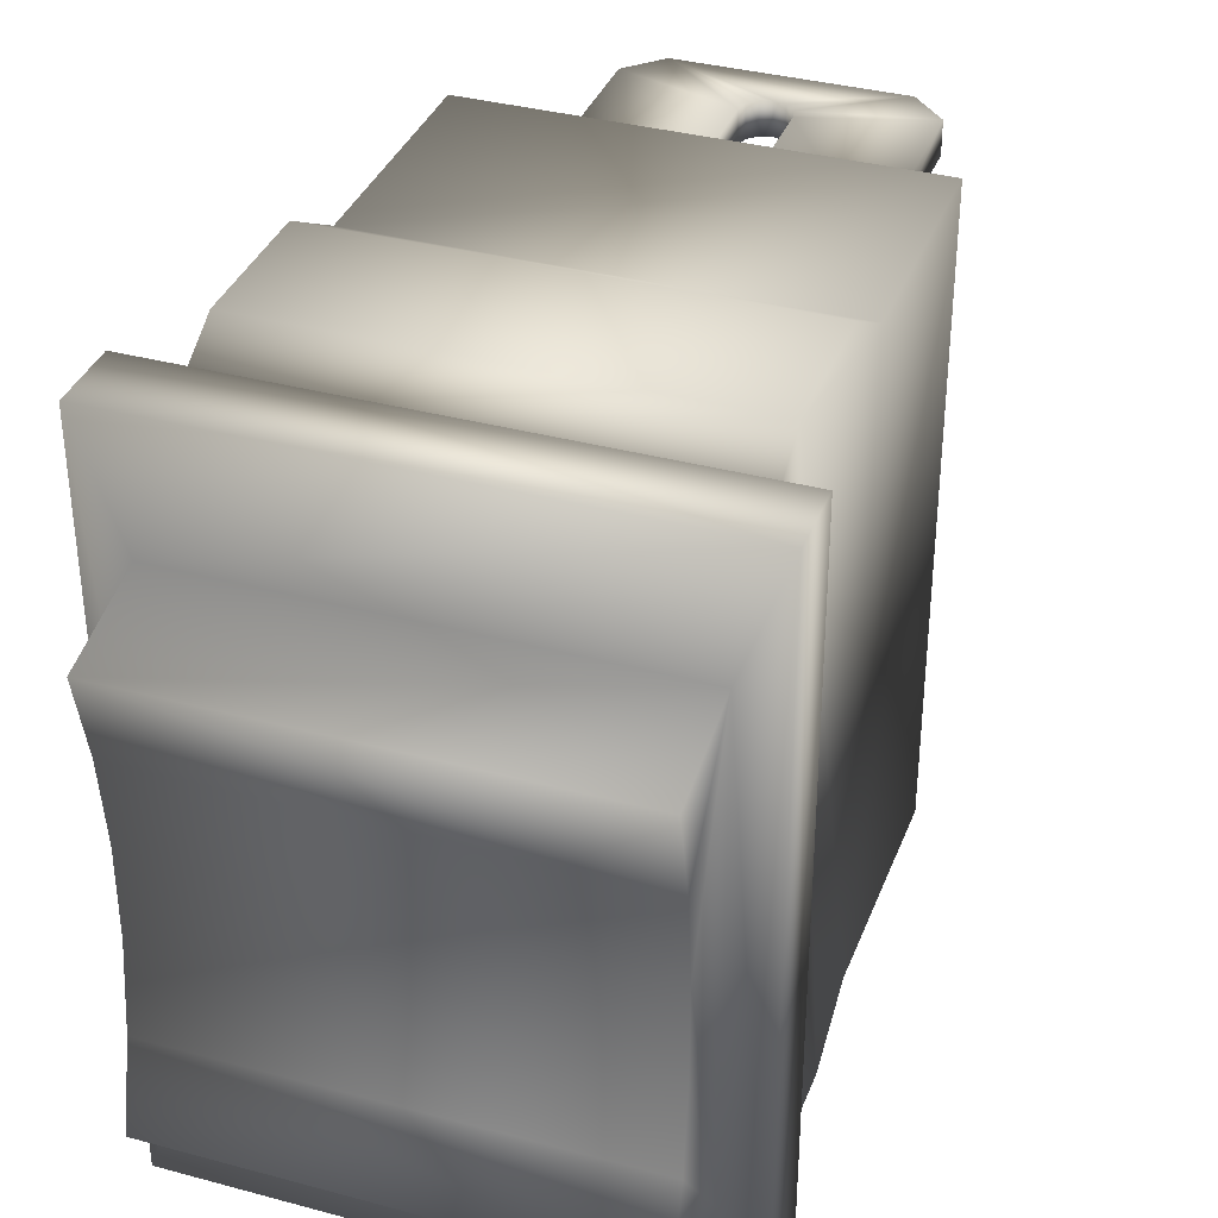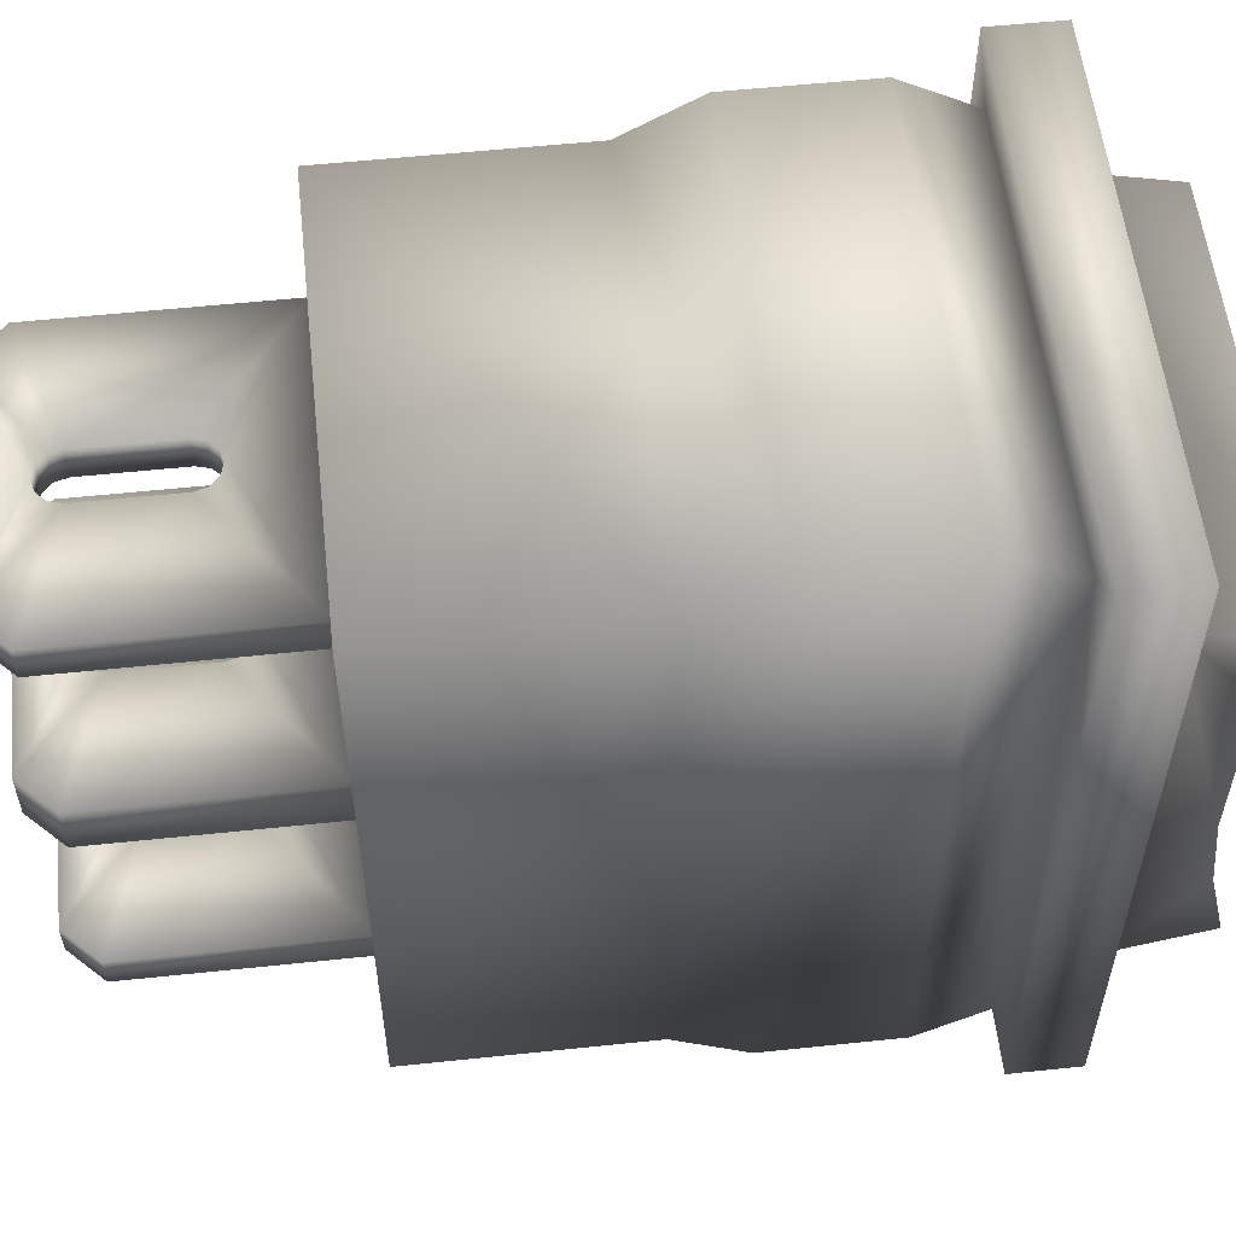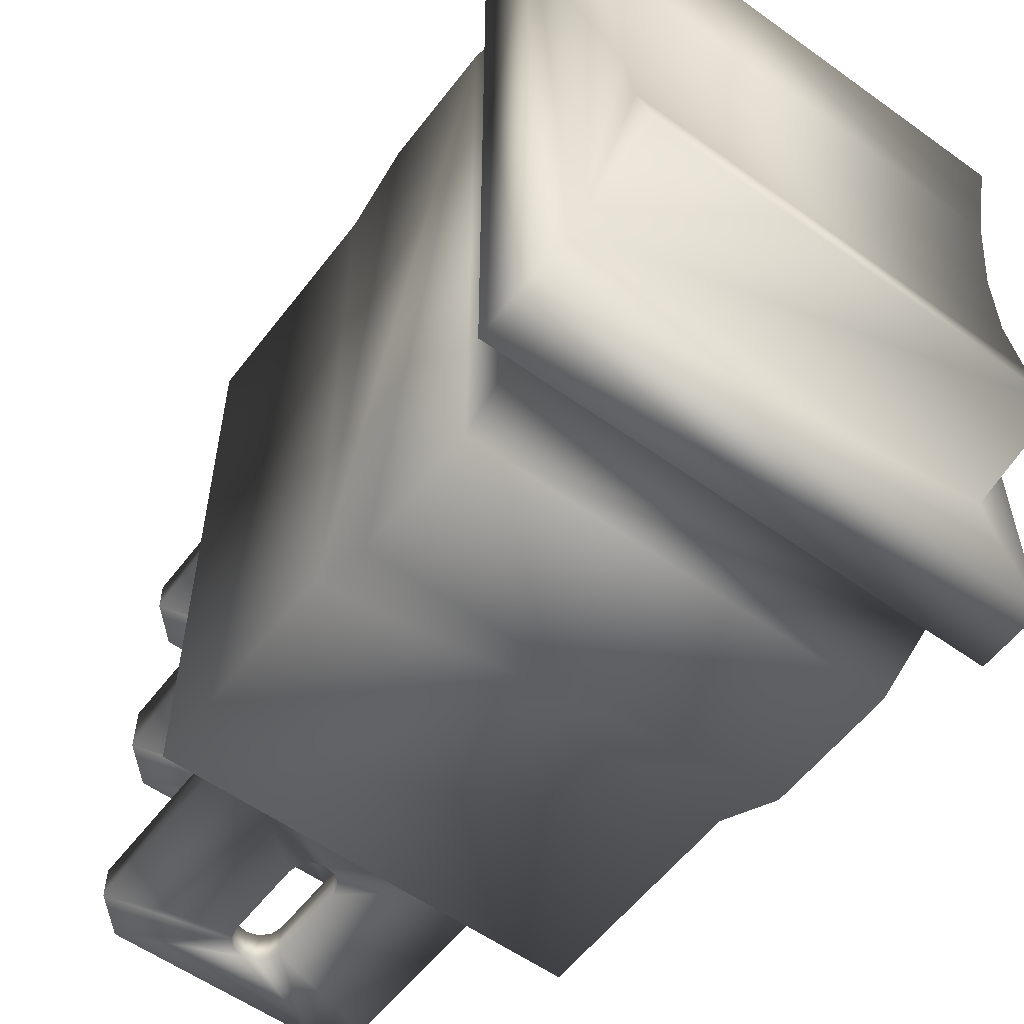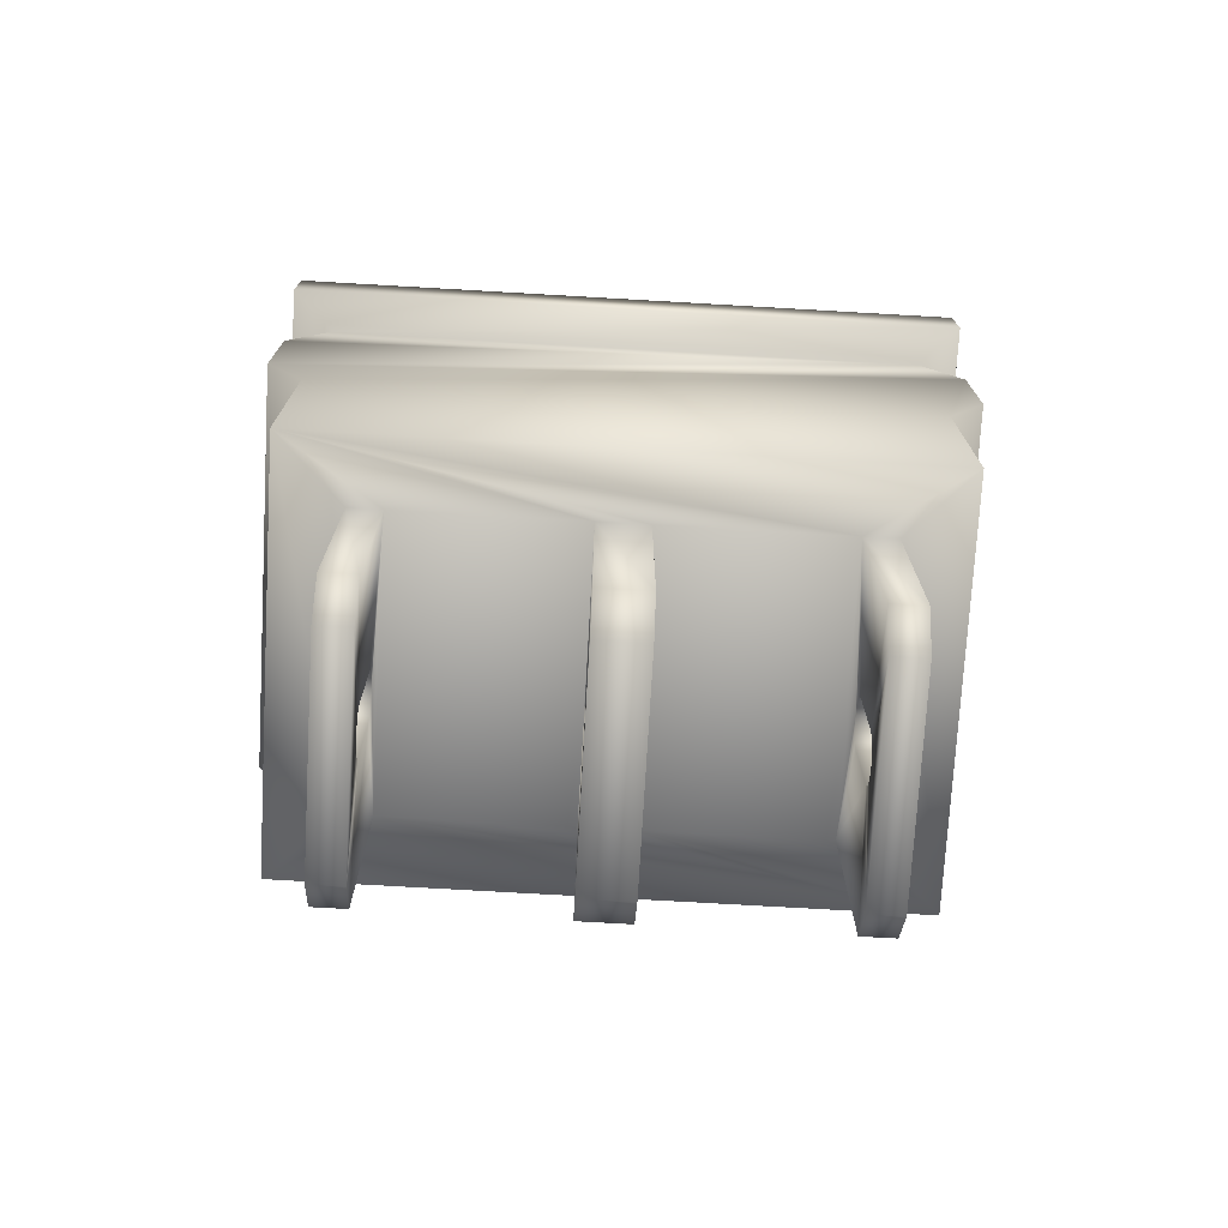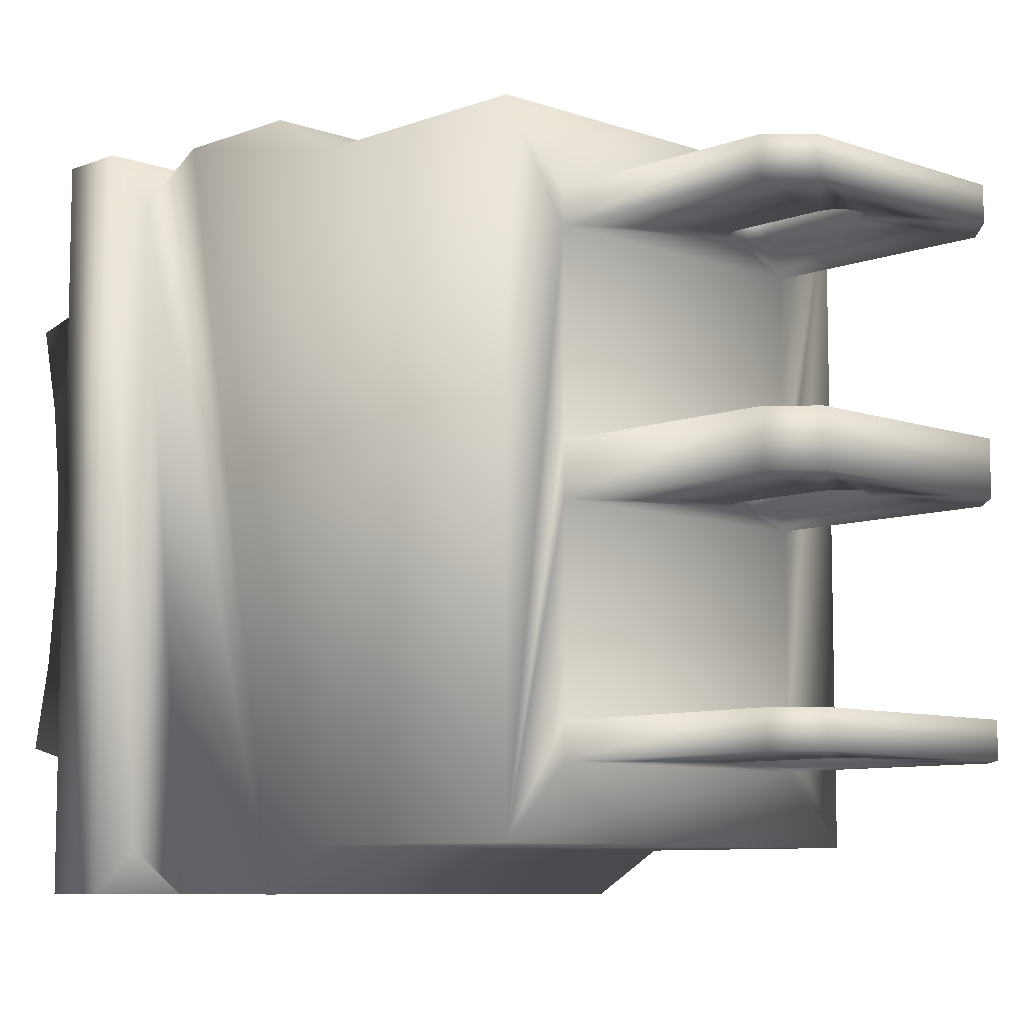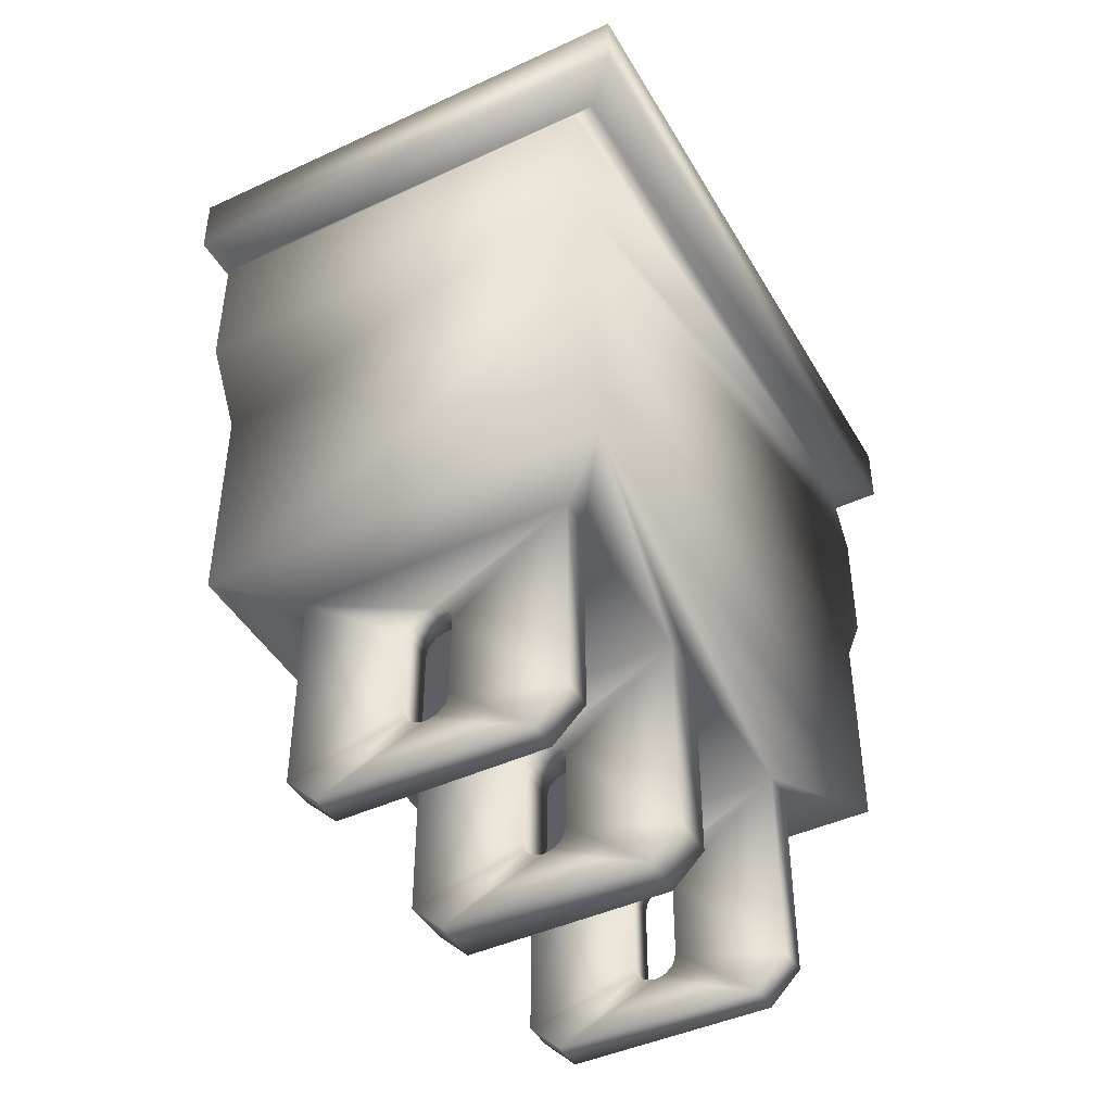
<metadata>
{"format":"obj","ext":"obj","renderer":"f3d","projection":"perspective","resolution":1024,"background":"white","views":[{"elev":35.9,"azim":19.5,"up":"+Y"},{"elev":56.3,"azim":-96.3,"up":"+Y"},{"elev":-56.6,"azim":-36.9,"up":"+Y"},{"elev":-74.1,"azim":86.7,"up":"+Z"},{"elev":-8.2,"azim":135.9,"up":"+Y"},{"elev":-44.5,"azim":28.3,"up":"+Z"}]}
</metadata>
<code>
v 0.00625 0.007002 0.01075
v 0.0075 0.0105 0.01075
v -0.00625 0.007002 0.01075
v -0.0075 0.0105 0.01075
v -0.00625 -0.007002 0.01075
v -0.0075 -0.0105 0.01075
v 0.00625 -0.007002 0.01075
v 0.0075 -0.0105 0.01075
v -0.00325 -0.00625 -0.01375
v 0.00325 -0.00625 -0.01375
v -0.00325 -0.00725 -0.01375
v 0.00325 -0.00725 -0.01375
v -0.00325 0.00075 -0.01375
v 0.00325 0.00075 -0.01375
v -0.00325 -0.00075 -0.01375
v 0.00325 -0.00075 -0.01375
v -0.00625 0.0105 0.006585
v -0.00625 0.00925 0.00875
v 0.00625 0.0105 0.006585
v 0.00625 0.00925 0.00875
v -0.00625 -0.00925 0.00875
v -0.00625 -0.0105 0.006585
v 0.00625 -0.00925 0.00875
v 0.00625 -0.0105 0.006585
v -0.00625 0.0105 0.002675
v 0.00625 0.0105 0.002675
v 0.00625 -0.0105 0.002675
v -0.00625 -0.0105 0.002675
v -0.00325 0.00725 -0.01375
v 0.00325 0.00725 -0.01375
v -0.00325 0.00625 -0.01375
v 0.00325 0.00625 -0.01375
v 0.0075 -0.0105 0.00875
v 0.0075 0.0105 0.00875
v -0.0075 -0.0105 0.00875
v -0.0075 0.0105 0.00875
v -0.00625 0.00925 -0.00625
v -0.00625 -0.00925 -0.00625
v -0.00625 0.00925 0.00051
v -0.00625 -0.00925 0.00051
v 0.00625 0.00925 0.00051
v 0.00625 -0.00925 0.00051
v 0.00625 -0.00925 -0.00625
v 0.00625 0.00925 -0.00625
v -0.000353 0.00725 -0.01224
v -0 0.00725 -0.01234
v 0.000612 0.00725 -0.008644
v 0.000353 0.00725 -0.008385
v 0.00425 0.00725 -0.00625
v -0 0.00725 -0.00829
v -0.00425 0.00725 -0.00625
v -0.000353 0.00725 -0.008385
v 0.000353 0.00725 -0.01224
v 0.000612 0.00725 -0.01198
v 0.00425 0.00725 -0.01275
v 0.000707 0.00725 -0.01163
v 0.000707 0.00725 -0.008997
v -0.000612 0.00725 -0.008644
v -0.000707 0.00725 -0.008997
v -0.00425 0.00725 -0.01275
v -0.000707 0.00725 -0.01163
v -0.000612 0.00725 -0.01198
v -0.00425 -0.00625 -0.00625
v -0.00425 -0.00725 -0.00625
v 0.00425 0.00625 -0.00625
v -0.00425 0.00625 -0.00625
v 0.00425 -0.00725 -0.00625
v 0.00425 -0.00625 -0.00625
v -0.00425 -0.00075 -0.00625
v -0.00425 0.00075 -0.00625
v 0.00425 0.00075 -0.00625
v 0.00425 -0.00075 -0.00625
v -0.000612 0.00075 -0.01198
v -0.000707 0.00075 -0.01163
v -0.00425 0.00075 -0.01275
v -0.000707 0.00075 -0.008997
v -0.000612 0.00075 -0.008644
v -0.000353 0.00075 -0.01224
v -0 0.00075 -0.01234
v 0.000353 0.00075 -0.01224
v 0.000612 0.00075 -0.01198
v 0.00425 0.00075 -0.01275
v 0.000707 0.00075 -0.01163
v 0.000707 0.00075 -0.008997
v 0.000612 0.00075 -0.008644
v 0.000353 0.00075 -0.008385
v -0 0.00075 -0.00829
v -0.000353 0.00075 -0.008385
v 0.000612 0.00625 -0.01198
v 0.000353 0.00625 -0.01224
v -0 0.00625 -0.01234
v 0.000707 0.00625 -0.01163
v 0.00425 0.00625 -0.01275
v 0.000707 0.00625 -0.008997
v 0.000612 0.00625 -0.008644
v -0.000612 0.00625 -0.008644
v -0.000353 0.00625 -0.008385
v -0 0.00625 -0.00829
v 0.000353 0.00625 -0.008385
v -0.000353 0.00625 -0.01224
v -0.000612 0.00625 -0.01198
v -0.00425 0.00625 -0.01275
v -0.000707 0.00625 -0.01163
v -0.000707 0.00625 -0.008997
v -0.000612 -0.00625 -0.01198
v -0.000707 -0.00625 -0.01163
v -0.00425 -0.00625 -0.01275
v -0.000707 -0.00625 -0.008997
v -0.000612 -0.00625 -0.008644
v -0.000353 -0.00625 -0.01224
v 0 -0.00625 -0.01234
v 0.000353 -0.00625 -0.01224
v 0.000612 -0.00625 -0.01198
v 0.00425 -0.00625 -0.01275
v 0.000707 -0.00625 -0.01163
v 0.000707 -0.00625 -0.008997
v 0.000612 -0.00625 -0.008644
v 0.000353 -0.00625 -0.008385
v 0 -0.00625 -0.00829
v -0.000353 -0.00625 -0.008385
v 0 -0.00075 -0.01234
v 0.000353 -0.00075 -0.01224
v 0.000353 -0.00075 -0.008385
v 0 -0.00075 -0.00829
v -0.000353 -0.00075 -0.008385
v -0.000612 -0.00075 -0.008644
v 0.000612 -0.00075 -0.008644
v 0.000707 -0.00075 -0.008997
v 0.00425 -0.00075 -0.01275
v 0.000707 -0.00075 -0.01163
v 0.000612 -0.00075 -0.01198
v -0.000353 -0.00075 -0.01224
v -0.000612 -0.00075 -0.01198
v -0.00425 -0.00075 -0.01275
v -0.000707 -0.00075 -0.01163
v -0.000707 -0.00075 -0.008997
v 0.000612 -0.00725 -0.01198
v 0.000707 -0.00725 -0.01163
v 0.00425 -0.00725 -0.01275
v 0.000707 -0.00725 -0.008997
v 0.000612 -0.00725 -0.008644
v 0.000353 -0.00725 -0.01224
v 0 -0.00725 -0.01234
v -0.000612 -0.00725 -0.008644
v -0.000353 -0.00725 -0.008385
v 0 -0.00725 -0.00829
v 0.000353 -0.00725 -0.008385
v -0.000353 -0.00725 -0.01224
v -0.000612 -0.00725 -0.01198
v -0.00425 -0.00725 -0.01275
v -0.000707 -0.00725 -0.01163
v -0.000707 -0.00725 -0.008997
v 0.00625 0.00625 0.01375
v -0.00625 0.00625 0.01375
v 0.00625 -0.00625 0.01375
v -0.00625 -0.00625 0.01375
v 0.00625 -0.003783 0.01318
v 0.00625 0.003783 0.01318
v 0.00625 0.001266 0.01289
v 0.00625 -0.001266 0.01289
v -0.00625 0.003783 0.01318
v -0.00625 -0.003783 0.01318
v -0.00625 -0.001266 0.01289
v -0.00625 0.001266 0.01289
f 1 2 3
f 3 2 4
f 3 4 5
f 5 4 6
f 5 6 7
f 7 6 8
f 7 8 1
f 1 8 2
f 9 10 11
f 11 10 12
f 13 14 15
f 15 14 16
f 17 18 19
f 19 18 20
f 21 22 23
f 23 22 24
f 25 17 26
f 26 17 19
f 27 24 28
f 28 24 22
f 29 30 31
f 31 30 32
f 33 34 8
f 8 34 2
f 6 4 35
f 35 4 36
f 20 34 23
f 23 34 33
f 23 33 21
f 21 33 35
f 21 35 18
f 18 35 36
f 18 36 20
f 20 36 34
f 4 2 36
f 36 2 34
f 37 38 39
f 39 38 40
f 39 40 25
f 25 40 17
f 21 18 22
f 22 18 17
f 22 17 28
f 28 17 40
f 41 26 19
f 42 43 44
f 44 41 42
f 42 41 19
f 42 19 27
f 27 19 20
f 27 20 24
f 24 20 23
f 8 6 33
f 33 6 35
f 37 39 44
f 44 39 41
f 26 41 25
f 25 41 39
f 45 46 29
f 47 48 49
f 49 48 50
f 49 50 51
f 51 50 52
f 29 46 30
f 46 53 30
f 30 53 54
f 30 54 55
f 55 54 56
f 55 56 49
f 49 56 57
f 49 57 47
f 52 58 51
f 51 58 59
f 51 59 60
f 60 59 61
f 60 61 29
f 29 61 62
f 29 62 45
f 63 64 38
f 43 65 44
f 44 65 49
f 44 49 37
f 37 49 51
f 37 51 66
f 38 64 43
f 43 64 67
f 43 67 68
f 69 37 70
f 70 37 66
f 70 66 71
f 38 37 63
f 63 37 69
f 63 69 68
f 68 69 72
f 68 72 43
f 43 72 71
f 43 71 65
f 65 71 66
f 73 13 74
f 74 13 75
f 74 75 76
f 76 75 70
f 76 70 77
f 73 78 13
f 13 78 79
f 13 79 14
f 79 80 14
f 14 80 81
f 14 81 82
f 82 81 83
f 82 83 71
f 71 83 84
f 71 84 85
f 85 86 71
f 71 86 87
f 71 87 70
f 70 87 88
f 70 88 77
f 89 90 32
f 32 90 91
f 32 91 31
f 89 32 92
f 92 32 93
f 92 93 94
f 94 93 65
f 94 65 95
f 96 97 66
f 66 97 98
f 66 98 65
f 65 98 99
f 65 99 95
f 91 100 31
f 31 100 101
f 31 101 102
f 102 101 103
f 102 103 66
f 66 103 104
f 66 104 96
f 105 9 106
f 106 9 107
f 106 107 108
f 108 107 63
f 108 63 109
f 105 110 9
f 9 110 111
f 9 111 10
f 111 112 10
f 10 112 113
f 10 113 114
f 114 113 115
f 114 115 68
f 68 115 116
f 68 116 117
f 117 118 68
f 68 118 119
f 68 119 63
f 63 119 120
f 63 120 109
f 15 16 121
f 121 16 122
f 123 72 124
f 124 72 69
f 124 69 125
f 125 69 126
f 123 127 72
f 72 127 128
f 72 128 129
f 129 128 130
f 129 130 16
f 16 130 131
f 16 131 122
f 121 132 15
f 15 132 133
f 15 133 134
f 134 133 135
f 134 135 69
f 69 135 136
f 69 136 126
f 137 12 138
f 138 12 139
f 138 139 140
f 140 139 67
f 140 67 141
f 137 142 12
f 12 142 143
f 12 143 11
f 144 145 64
f 64 145 146
f 64 146 67
f 67 146 147
f 67 147 141
f 143 148 11
f 11 148 149
f 11 149 150
f 150 149 151
f 150 151 64
f 64 151 152
f 64 152 144
f 42 27 40
f 40 27 28
f 43 42 38
f 38 42 40
f 153 1 154
f 154 1 3
f 7 155 5
f 5 155 156
f 157 155 7
f 153 158 1
f 1 158 159
f 1 159 7
f 7 159 160
f 7 160 157
f 161 154 3
f 156 162 5
f 5 162 163
f 5 163 3
f 3 163 164
f 3 164 161
f 153 154 158
f 158 154 161
f 158 161 159
f 159 161 164
f 159 164 160
f 160 164 163
f 160 163 157
f 157 163 162
f 157 162 155
f 155 162 156
f 139 114 67
f 67 114 68
f 12 10 139
f 139 10 114
f 150 107 11
f 11 107 9
f 64 63 150
f 150 63 107
f 129 82 72
f 72 82 71
f 16 14 129
f 129 14 82
f 134 75 15
f 15 75 13
f 69 70 134
f 134 70 75
f 93 55 65
f 65 55 49
f 32 30 93
f 93 30 55
f 66 51 102
f 102 51 60
f 102 60 31
f 31 60 29
f 151 106 152
f 152 106 108
f 106 151 105
f 105 151 149
f 105 149 110
f 110 149 148
f 110 148 111
f 111 148 143
f 111 143 112
f 112 143 142
f 112 142 113
f 113 142 137
f 113 137 115
f 115 137 138
f 140 116 138
f 138 116 115
f 116 140 117
f 117 140 141
f 117 141 118
f 118 141 147
f 118 147 119
f 119 147 146
f 119 146 120
f 120 146 145
f 120 145 109
f 109 145 144
f 109 144 108
f 108 144 152
f 135 74 136
f 136 74 76
f 74 135 73
f 73 135 133
f 73 133 78
f 78 133 132
f 78 132 79
f 79 132 121
f 79 121 80
f 80 121 122
f 80 122 81
f 81 122 131
f 81 131 83
f 83 131 130
f 128 84 130
f 130 84 83
f 84 128 85
f 85 128 127
f 85 127 86
f 86 127 123
f 86 123 87
f 87 123 124
f 87 124 88
f 88 124 125
f 88 125 77
f 77 125 126
f 77 126 76
f 76 126 136
f 57 94 47
f 47 94 95
f 47 95 48
f 48 95 99
f 48 99 50
f 50 99 98
f 50 98 52
f 52 98 97
f 52 97 58
f 58 97 96
f 58 96 59
f 59 96 104
f 94 57 92
f 92 57 56
f 61 103 62
f 62 103 101
f 62 101 45
f 45 101 100
f 45 100 46
f 46 100 91
f 46 91 53
f 53 91 90
f 53 90 54
f 54 90 89
f 54 89 56
f 56 89 92
f 103 61 104
f 104 61 59

</code>
